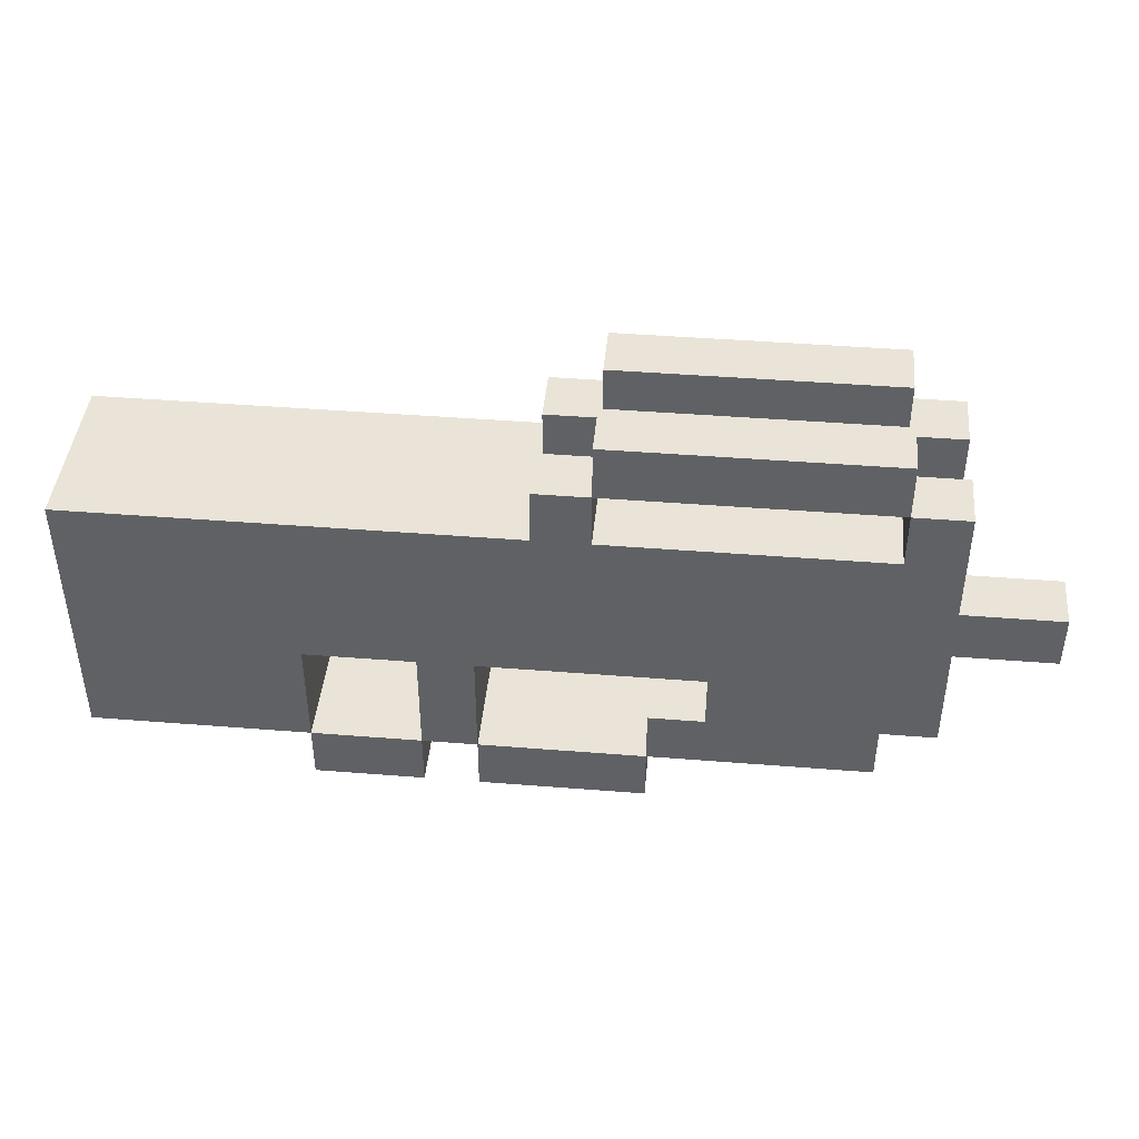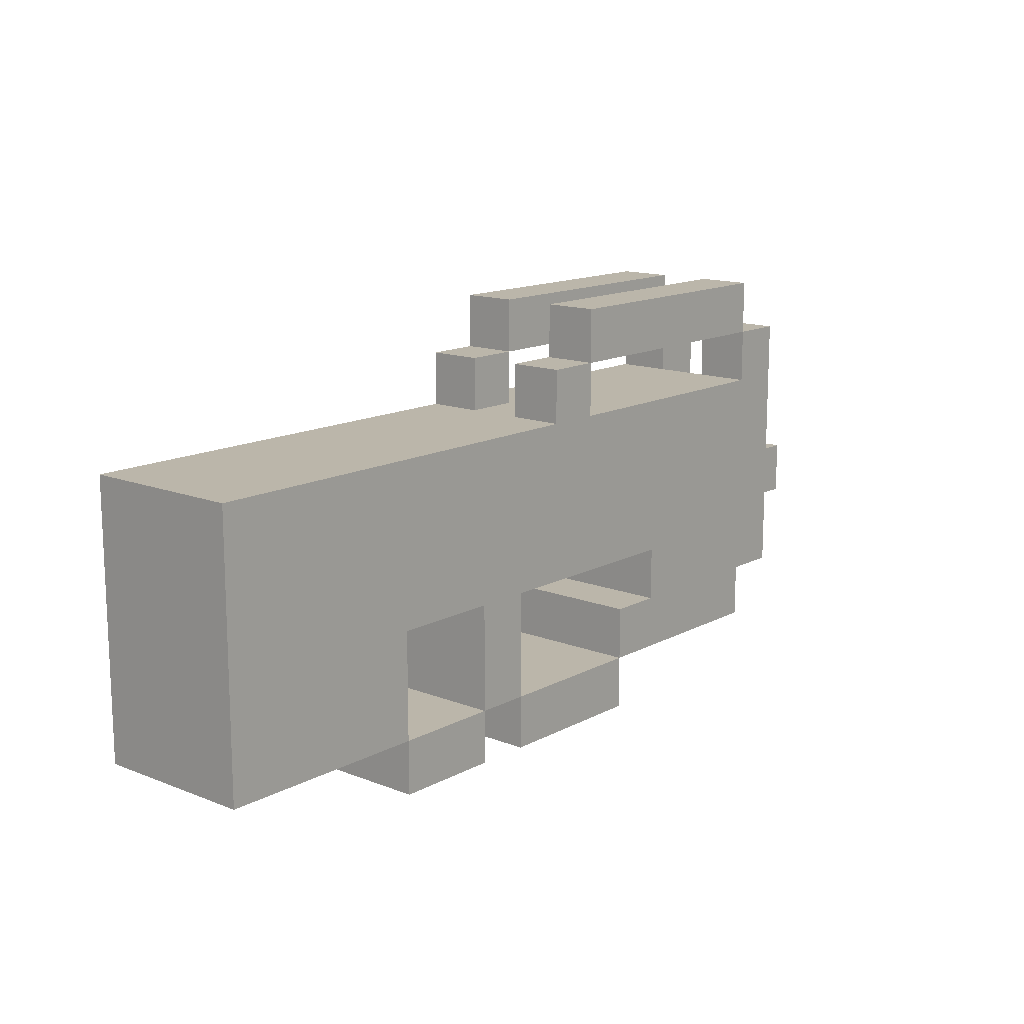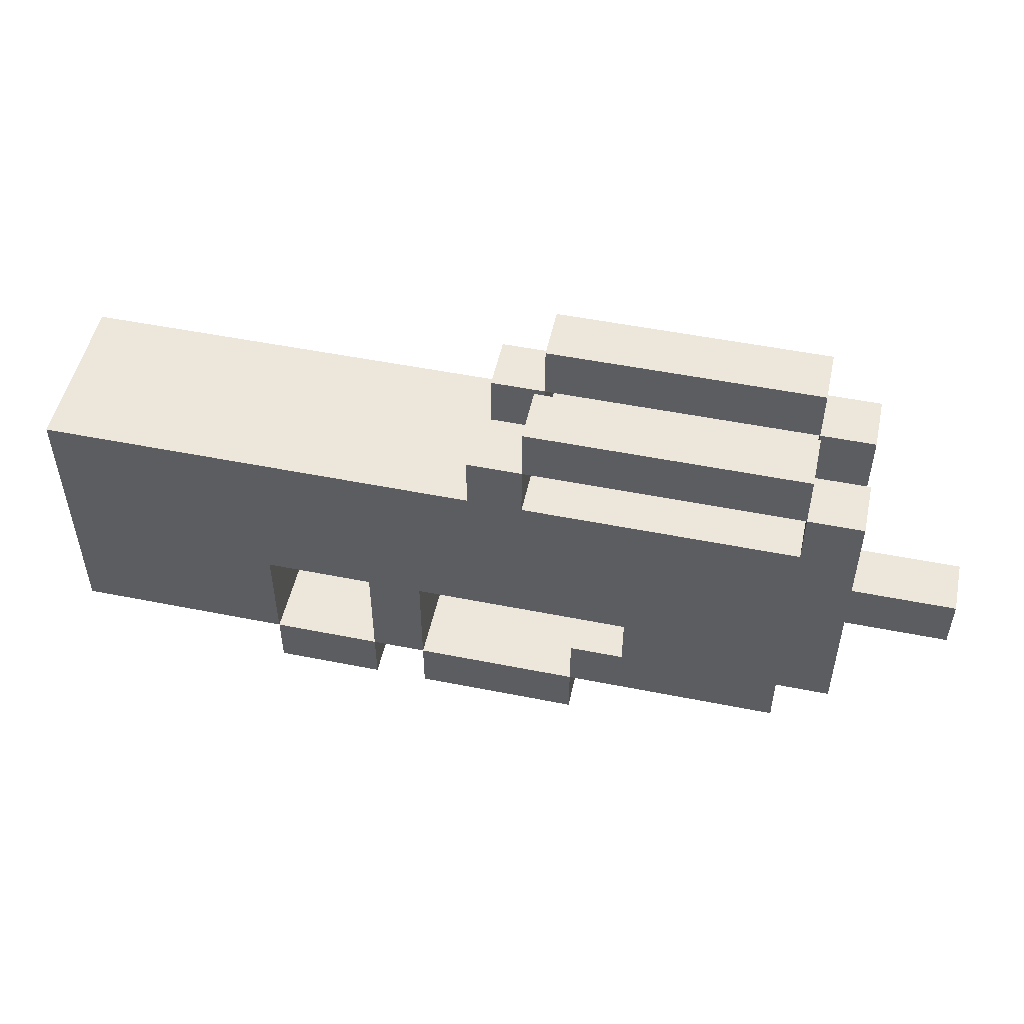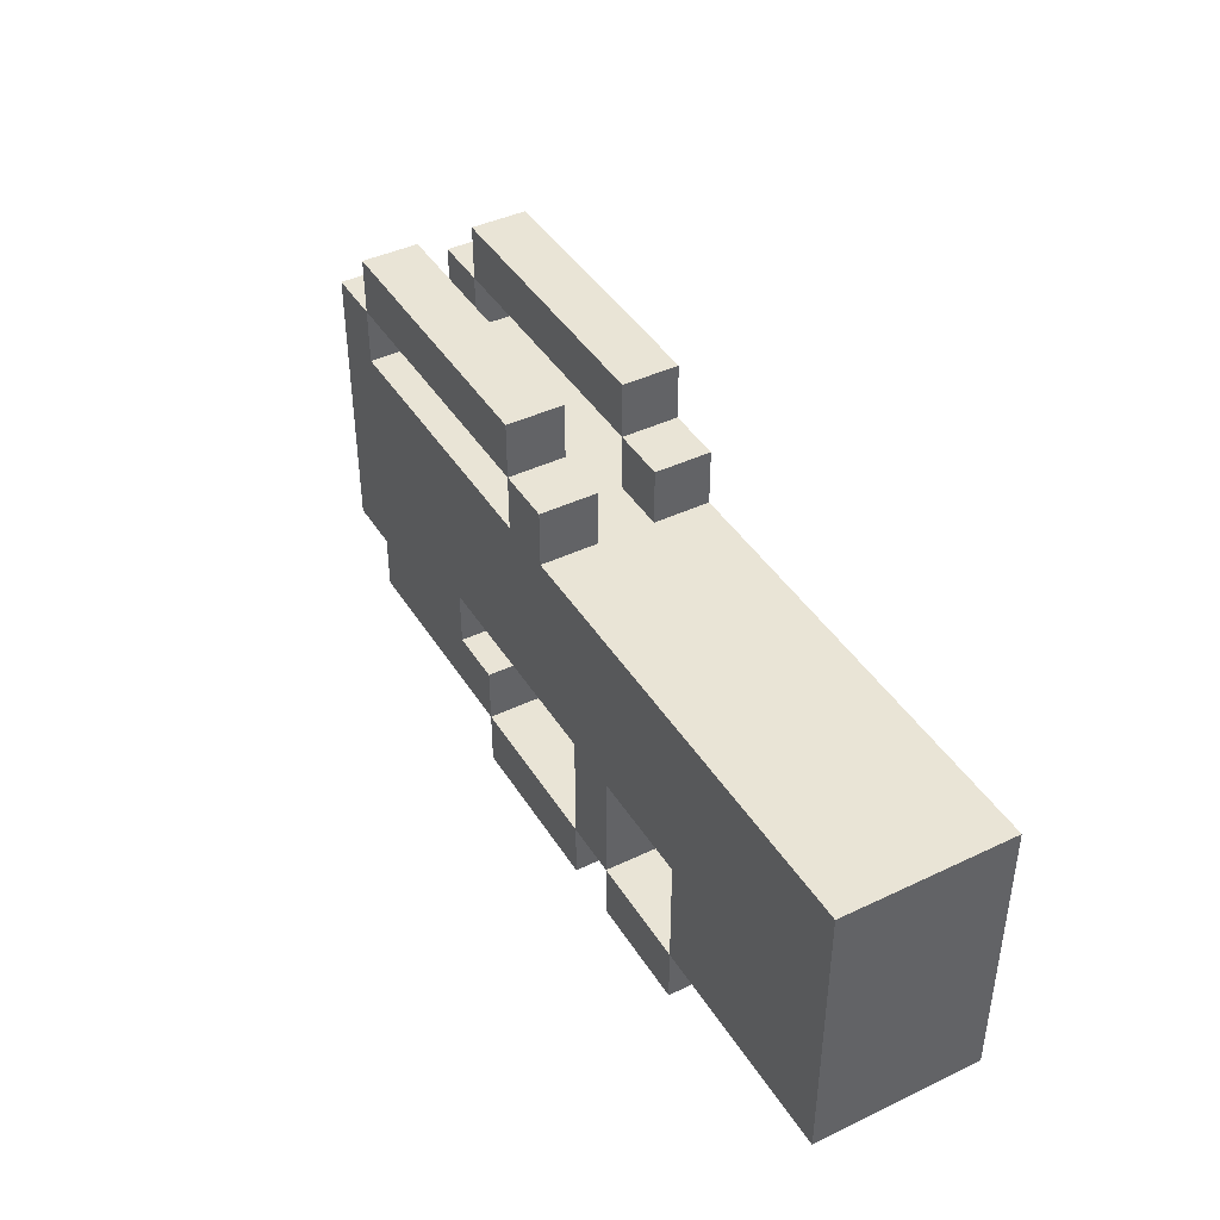
<metadata>
{"format":"obj","ext":"obj","renderer":"f3d","projection":"perspective","resolution":1024,"background":"white","views":[{"elev":43.2,"azim":-174.6,"up":"+Y"},{"elev":14.1,"azim":130.7,"up":"+Y"},{"elev":51.0,"azim":-167.7,"up":"+Y"},{"elev":42.4,"azim":60.3,"up":"+Y"}]}
</metadata>
<code>
o P90
v -0.7124 -0.03371 0.05
v -0.7124 -0.1337 -0.05
v -0.7124 -0.1337 0.05
v -0.7124 -0.03371 -0.05
v -0.5124 -0.1337 0.05
v -0.5124 -0.2337 -0.15
v -0.5124 -0.2337 0.15
v -0.5124 -0.1337 -0.05
v -0.5124 -0.03371 0.05
v -0.5124 -0.03371 -0.05
v -0.5124 0.06629 0.05
v -0.5124 0.06629 -0.05
v -0.5124 0.2663 0.15
v -0.5124 0.2663 0.05
v -0.5124 0.2663 -0.05
v -0.5124 0.2663 -0.15
v -0.4124 -0.2337 0.15
v -0.4124 -0.3337 -0.15
v -0.4124 -0.3337 0.15
v -0.4124 -0.2337 -0.15
v -0.4124 0.1663 0.05
v -0.4124 0.06629 -0.05
v -0.4124 0.06629 0.05
v -0.4124 0.1663 -0.05
v -0.4124 0.3663 0.15
v -0.4124 0.2663 0.05
v -0.4124 0.2663 0.15
v -0.4124 0.3663 0.05
v -0.4124 0.3663 -0.05
v -0.4124 0.2663 -0.15
v -0.4124 0.2663 -0.05
v -0.4124 0.3663 -0.15
v -0.01236 -0.3337 0.15
v -0.01236 -0.4337 -0.15
v -0.01236 -0.4337 0.15
v -0.01236 -0.3337 -0.15
v 0.08764 0.2663 0.15
v 0.08764 0.1663 0.05
v 0.08764 0.1663 0.15
v 0.08764 0.2663 0.05
v 0.08764 0.2663 -0.05
v 0.08764 0.1663 -0.15
v 0.08764 0.1663 -0.05
v 0.08764 0.2663 -0.15
v 0.2876 -0.1337 0.15
v 0.2876 -0.3337 -0.15
v 0.2876 -0.3337 0.15
v 0.2876 -0.1337 -0.15
v 0.3876 -0.3337 0.15
v 0.3876 -0.4337 -0.15
v 0.3876 -0.4337 0.15
v 0.3876 -0.3337 -0.15
v 0.5876 -0.1337 0.15
v 0.5876 -0.3337 -0.15
v 0.5876 -0.3337 0.15
v 0.5876 -0.1337 -0.15
v -0.4124 0.1663 0.15
v -0.4124 0.1663 0.05
v -0.4124 0.2663 0.15
v -0.4124 0.2663 0.05
v -0.4124 0.1663 -0.05
v -0.4124 0.1663 -0.15
v -0.4124 0.2663 -0.05
v -0.4124 0.2663 -0.15
v -0.1124 -0.2337 0.15
v -0.1124 -0.2337 -0.15
v -0.1124 -0.1337 0.15
v -0.1124 -0.1337 -0.15
v -0.01236 -0.3337 0.15
v -0.01236 -0.3337 -0.15
v -0.01236 -0.2337 0.15
v -0.01236 -0.2337 -0.15
v 0.08764 0.2663 0.15
v 0.08764 0.2663 0.05
v 0.08764 0.3663 0.15
v 0.08764 0.3663 0.05
v 0.08764 0.2663 -0.05
v 0.08764 0.2663 -0.15
v 0.08764 0.3663 -0.05
v 0.08764 0.3663 -0.15
v 0.1876 0.1663 0.15
v 0.1876 0.1663 0.05
v 0.1876 0.2663 0.15
v 0.1876 0.2663 0.05
v 0.1876 0.1663 -0.05
v 0.1876 0.1663 -0.15
v 0.1876 0.2663 -0.05
v 0.1876 0.2663 -0.15
v 0.2876 -0.4337 0.15
v 0.2876 -0.4337 -0.15
v 0.2876 -0.3337 0.15
v 0.2876 -0.3337 -0.15
v 0.3876 -0.3337 0.15
v 0.3876 -0.3337 -0.15
v 0.3876 -0.1337 0.15
v 0.3876 -0.1337 -0.15
v 0.5876 -0.4337 0.15
v 0.5876 -0.4337 -0.15
v 0.5876 -0.3337 0.15
v 0.5876 -0.3337 -0.15
v 0.9876 -0.3337 0.15
v 0.9876 -0.3337 -0.15
v 0.9876 0.1663 0.15
v 0.9876 0.1663 -0.15
v -0.4124 -0.2337 0.15
v -0.5124 0.2663 0.15
v -0.5124 -0.2337 0.15
v -0.4124 -0.1337 0.15
v -0.4124 -0.03371 0.15
v -0.4124 0.06629 0.15
v -0.4124 0.1663 0.15
v -0.4124 0.2663 0.15
v -0.3124 -0.1337 0.15
v -0.4124 -0.3337 0.15
v -0.3124 -0.03371 0.15
v -0.3124 0.06629 0.15
v -0.3124 0.1663 0.15
v -0.2124 0.06629 0.15
v -0.2124 0.1663 0.15
v -0.1124 -0.2337 0.15
v -0.1124 -0.1337 0.15
v -0.1124 0.06629 0.15
v -0.1124 0.1663 0.15
v -0.01236 -0.3337 0.15
v -0.01236 -0.2337 0.15
v -0.01236 0.06629 0.15
v -0.01236 0.1663 0.15
v 0.08764 0.06629 0.15
v 0.08764 0.1663 0.15
v 0.08764 0.2663 0.15
v -0.4124 0.3663 0.15
v 0.08764 0.3663 0.15
v 0.1876 0.06629 0.15
v 0.1876 0.1663 0.15
v 0.1876 0.2663 0.15
v 0.2876 -0.4337 0.15
v -0.01236 -0.4337 0.15
v 0.2876 -0.3337 0.15
v 0.2876 -0.1337 0.15
v 0.2876 0.06629 0.15
v 0.2876 0.1663 0.15
v 0.3876 -0.3337 0.15
v 0.3876 -0.1337 0.15
v 0.3876 0.06629 0.15
v 0.3876 0.1663 0.15
v 0.4876 0.06629 0.15
v 0.4876 0.1663 0.15
v 0.5876 -0.4337 0.15
v 0.3876 -0.4337 0.15
v 0.5876 -0.3337 0.15
v 0.5876 -0.1337 0.15
v 0.8876 -0.3337 0.15
v 0.8876 0.1663 0.15
v 0.9876 -0.3337 0.15
v 0.9876 0.1663 0.15
v -0.5124 -0.1337 0.05
v -0.7124 -0.03371 0.05
v -0.7124 -0.1337 0.05
v -0.5124 -0.03371 0.05
v -0.4124 0.06629 -0.05
v -0.5124 0.2663 -0.05
v -0.5124 0.06629 -0.05
v -0.4124 0.1663 -0.05
v -0.4124 0.2663 -0.05
v 0.08764 0.2663 -0.05
v -0.4124 0.3663 -0.05
v 0.08764 0.3663 -0.05
v 0.1876 0.1663 -0.05
v 0.08764 0.1663 -0.05
v 0.1876 0.2663 -0.05
v -0.5124 0.06629 0.05
v -0.5124 0.2663 0.05
v -0.4124 0.06629 0.05
v -0.4124 0.1663 0.05
v -0.4124 0.2663 0.05
v -0.4124 0.3663 0.05
v 0.08764 0.2663 0.05
v 0.08764 0.3663 0.05
v 0.08764 0.1663 0.05
v 0.1876 0.1663 0.05
v 0.1876 0.2663 0.05
v -0.7124 -0.1337 -0.05
v -0.7124 -0.03371 -0.05
v -0.5124 -0.1337 -0.05
v -0.5124 -0.03371 -0.05
v -0.5124 -0.2337 -0.15
v -0.5124 0.2663 -0.15
v -0.4124 -0.2337 -0.15
v -0.4124 -0.1337 -0.15
v -0.4124 -0.03371 -0.15
v -0.4124 0.06629 -0.15
v -0.4124 0.1663 -0.15
v -0.4124 0.2663 -0.15
v -0.4124 -0.3337 -0.15
v -0.3124 -0.1337 -0.15
v -0.3124 -0.03371 -0.15
v -0.3124 0.06629 -0.15
v -0.3124 0.1663 -0.15
v -0.2124 0.06629 -0.15
v -0.2124 0.1663 -0.15
v -0.1124 -0.2337 -0.15
v -0.1124 -0.1337 -0.15
v -0.1124 0.06629 -0.15
v -0.1124 0.1663 -0.15
v -0.01236 -0.3337 -0.15
v -0.01236 -0.2337 -0.15
v -0.01236 0.06629 -0.15
v -0.01236 0.1663 -0.15
v 0.08764 0.06629 -0.15
v 0.08764 0.1663 -0.15
v -0.4124 0.3663 -0.15
v 0.08764 0.2663 -0.15
v 0.08764 0.3663 -0.15
v 0.1876 0.06629 -0.15
v 0.1876 0.1663 -0.15
v 0.1876 0.2663 -0.15
v -0.01236 -0.4337 -0.15
v 0.2876 -0.4337 -0.15
v 0.2876 -0.3337 -0.15
v 0.2876 -0.1337 -0.15
v 0.2876 0.06629 -0.15
v 0.2876 0.1663 -0.15
v 0.3876 -0.3337 -0.15
v 0.3876 -0.1337 -0.15
v 0.3876 0.06629 -0.15
v 0.3876 0.1663 -0.15
v 0.4876 0.06629 -0.15
v 0.4876 0.1663 -0.15
v 0.3876 -0.4337 -0.15
v 0.5876 -0.4337 -0.15
v 0.5876 -0.3337 -0.15
v 0.5876 -0.1337 -0.15
v 0.8876 -0.3337 -0.15
v 0.8876 0.1663 -0.15
v 0.9876 -0.3337 -0.15
v 0.9876 0.1663 -0.15
v -0.01236 -0.4337 -0.15
v 0.2876 -0.4337 0.15
v -0.01236 -0.4337 0.15
v 0.2876 -0.4337 -0.15
v 0.3876 -0.4337 -0.15
v 0.5876 -0.4337 0.15
v 0.3876 -0.4337 0.15
v 0.5876 -0.4337 -0.15
v -0.4124 -0.3337 -0.15
v -0.01236 -0.3337 0.15
v -0.4124 -0.3337 0.15
v -0.01236 -0.3337 -0.15
v 0.2876 -0.3337 -0.15
v 0.3876 -0.3337 0.15
v 0.2876 -0.3337 0.15
v 0.3876 -0.3337 -0.15
v 0.5876 -0.3337 -0.15
v 0.8876 -0.3337 0.15
v 0.5876 -0.3337 0.15
v 0.8876 -0.3337 -0.15
v 0.9876 -0.3337 0.15
v 0.9876 -0.3337 -0.15
v -0.5124 -0.2337 -0.15
v -0.4124 -0.2337 0.15
v -0.5124 -0.2337 0.15
v -0.4124 -0.2337 -0.15
v -0.7124 -0.1337 -0.05
v -0.5124 -0.1337 0.05
v -0.7124 -0.1337 0.05
v -0.5124 -0.1337 -0.05
v -0.1124 -0.1337 -0.15
v 0.2876 -0.1337 0.15
v -0.1124 -0.1337 0.15
v 0.2876 -0.1337 -0.15
v 0.3876 -0.1337 -0.15
v 0.5876 -0.1337 0.15
v 0.3876 -0.1337 0.15
v 0.5876 -0.1337 -0.15
v -0.4124 0.2663 0.05
v 0.08764 0.2663 0.15
v -0.4124 0.2663 0.15
v 0.08764 0.2663 0.05
v -0.4124 0.2663 -0.15
v 0.08764 0.2663 -0.05
v -0.4124 0.2663 -0.05
v 0.08764 0.2663 -0.15
v -0.01236 -0.3337 0.15
v 0.2876 -0.3337 0.15
v -0.01236 -0.3337 -0.15
v 0.2876 -0.3337 -0.15
v 0.3876 -0.3337 0.15
v 0.5876 -0.3337 0.15
v 0.3876 -0.3337 -0.15
v 0.5876 -0.3337 -0.15
v -0.1124 -0.2337 0.15
v -0.01236 -0.2337 0.15
v -0.1124 -0.2337 -0.15
v -0.01236 -0.2337 -0.15
v -0.7124 -0.03371 0.05
v -0.5124 -0.03371 0.05
v -0.7124 -0.03371 -0.05
v -0.5124 -0.03371 -0.05
v -0.5124 0.06629 0.05
v -0.4124 0.06629 0.05
v -0.5124 0.06629 -0.05
v -0.4124 0.06629 -0.05
v -0.4124 0.1663 0.15
v -0.3124 0.1663 0.15
v -0.4124 0.1663 0.05
v -0.01236 0.1663 0.15
v 0.08764 0.1663 0.15
v 0.08764 0.1663 0.05
v 0.1876 0.1663 0.15
v 0.2876 0.1663 0.15
v 0.1876 0.1663 0.05
v -0.4124 0.1663 -0.05
v 0.08764 0.1663 -0.05
v 0.1876 0.1663 -0.05
v -0.4124 0.1663 -0.15
v -0.2124 0.1663 0.15
v -0.3124 0.1663 -0.15
v -0.1124 0.1663 0.15
v -0.2124 0.1663 -0.15
v -0.1124 0.1663 -0.15
v -0.01236 0.1663 -0.15
v 0.08764 0.1663 -0.15
v 0.1876 0.1663 -0.15
v 0.3876 0.1663 0.15
v 0.2876 0.1663 -0.15
v 0.4876 0.1663 0.15
v 0.3876 0.1663 -0.15
v 0.8876 0.1663 0.15
v 0.4876 0.1663 -0.15
v 0.9876 0.1663 0.15
v 0.8876 0.1663 -0.15
v 0.9876 0.1663 -0.15
v -0.5124 0.2663 0.15
v -0.4124 0.2663 0.15
v -0.5124 0.2663 0.05
v -0.4124 0.2663 0.05
v 0.08764 0.2663 0.15
v 0.1876 0.2663 0.15
v 0.08764 0.2663 0.05
v 0.1876 0.2663 0.05
v -0.5124 0.2663 -0.05
v -0.4124 0.2663 -0.05
v -0.5124 0.2663 -0.15
v -0.4124 0.2663 -0.15
v 0.08764 0.2663 -0.05
v 0.1876 0.2663 -0.05
v 0.08764 0.2663 -0.15
v 0.1876 0.2663 -0.15
v -0.4124 0.3663 0.15
v 0.08764 0.3663 0.15
v -0.4124 0.3663 0.05
v 0.08764 0.3663 0.05
v -0.4124 0.3663 -0.05
v 0.08764 0.3663 -0.05
v -0.4124 0.3663 -0.15
v 0.08764 0.3663 -0.15
f 1 2 3
f 4 2 1
f 5 6 7
f 8 6 5
f 9 5 7
f 10 6 8
f 11 9 7
f 11 10 9
f 12 6 10
f 12 10 11
f 13 11 7
f 14 11 13
f 15 6 12
f 16 6 15
f 17 18 19
f 20 18 17
f 21 22 23
f 24 22 21
f 25 26 27
f 28 26 25
f 29 30 31
f 32 30 29
f 33 34 35
f 36 34 33
f 37 38 39
f 40 38 37
f 41 42 43
f 44 42 41
f 45 46 47
f 48 46 45
f 49 50 51
f 52 50 49
f 53 54 55
f 56 54 53
f 57 58 59
f 59 58 60
f 61 62 63
f 63 62 64
f 65 66 67
f 67 66 68
f 69 70 71
f 71 70 72
f 73 74 75
f 75 74 76
f 77 78 79
f 79 78 80
f 81 82 83
f 83 82 84
f 85 86 87
f 87 86 88
f 89 90 91
f 91 90 92
f 93 94 95
f 95 94 96
f 97 98 99
f 99 98 100
f 101 102 103
f 103 102 104
f 105 106 107
f 108 106 105
f 109 106 108
f 110 106 109
f 111 106 110
f 112 106 111
f 113 105 114
f 113 108 105
f 113 109 108
f 115 110 109
f 115 109 113
f 116 111 110
f 116 110 115
f 117 111 116
f 118 115 113
f 118 116 115
f 118 117 116
f 119 117 118
f 120 113 114
f 120 118 113
f 121 118 120
f 122 119 118
f 122 118 121
f 123 119 122
f 124 120 114
f 125 120 124
f 126 123 122
f 126 122 121
f 127 123 126
f 128 126 121
f 128 127 126
f 129 127 128
f 130 131 112
f 132 131 130
f 133 129 128
f 133 128 121
f 133 130 129
f 134 130 133
f 135 130 134
f 136 124 137
f 138 124 136
f 139 133 121
f 140 134 133
f 140 133 139
f 141 134 140
f 142 139 138
f 142 140 139
f 143 140 142
f 144 141 140
f 144 140 143
f 145 141 144
f 146 144 143
f 146 145 144
f 147 145 146
f 148 142 149
f 150 142 148
f 151 146 143
f 151 147 146
f 152 151 150
f 153 147 151
f 153 151 152
f 154 153 152
f 155 153 154
f 156 157 158
f 159 157 156
f 160 161 162
f 163 161 160
f 164 161 163
f 165 166 164
f 167 166 165
f 168 165 169
f 170 165 168
f 171 172 173
f 173 172 174
f 174 172 175
f 175 176 177
f 177 176 178
f 179 177 180
f 180 177 181
f 182 183 184
f 184 183 185
f 186 187 188
f 188 187 189
f 189 187 190
f 190 187 191
f 191 187 192
f 192 187 193
f 194 188 195
f 188 189 195
f 189 190 195
f 190 191 196
f 195 190 196
f 191 192 197
f 196 191 197
f 197 192 198
f 195 196 199
f 196 197 199
f 197 198 199
f 199 198 200
f 194 195 201
f 195 199 201
f 201 199 202
f 199 200 203
f 202 199 203
f 203 200 204
f 194 201 205
f 205 201 206
f 203 204 207
f 202 203 207
f 207 204 208
f 202 207 209
f 207 208 209
f 209 208 210
f 193 211 212
f 212 211 213
f 209 210 214
f 202 209 214
f 210 212 214
f 214 212 215
f 215 212 216
f 217 205 218
f 218 205 219
f 202 214 220
f 214 215 221
f 220 214 221
f 221 215 222
f 219 220 223
f 220 221 223
f 223 221 224
f 221 222 225
f 224 221 225
f 225 222 226
f 224 225 227
f 225 226 227
f 227 226 228
f 229 223 230
f 230 223 231
f 224 227 232
f 227 228 232
f 231 232 233
f 232 228 234
f 233 232 234
f 233 234 235
f 235 234 236
f 237 238 239
f 240 238 237
f 241 242 243
f 244 242 241
f 245 246 247
f 248 246 245
f 249 250 251
f 252 250 249
f 253 254 255
f 256 257 254
f 256 254 253
f 258 257 256
f 259 260 261
f 262 260 259
f 263 264 265
f 266 264 263
f 267 268 269
f 270 268 267
f 271 272 273
f 274 272 271
f 275 276 277
f 278 276 275
f 279 280 281
f 282 280 279
f 283 284 285
f 285 284 286
f 287 288 289
f 289 288 290
f 291 292 293
f 293 292 294
f 295 296 297
f 297 296 298
f 299 300 301
f 301 300 302
f 303 304 305
f 306 307 308
f 309 310 311
f 305 304 312
f 308 311 313
f 306 308 313
f 311 310 314
f 313 311 314
f 312 304 315
f 304 316 317
f 315 304 317
f 316 318 319
f 317 316 319
f 318 306 320
f 319 318 320
f 306 313 321
f 320 306 321
f 321 313 322
f 314 310 323
f 310 324 325
f 323 310 325
f 324 326 327
f 325 324 327
f 326 328 329
f 327 326 329
f 328 330 331
f 329 328 331
f 331 330 332
f 333 334 335
f 335 334 336
f 337 338 339
f 339 338 340
f 341 342 343
f 343 342 344
f 345 346 347
f 347 346 348
f 349 350 351
f 351 350 352
f 353 354 355
f 355 354 356

</code>
